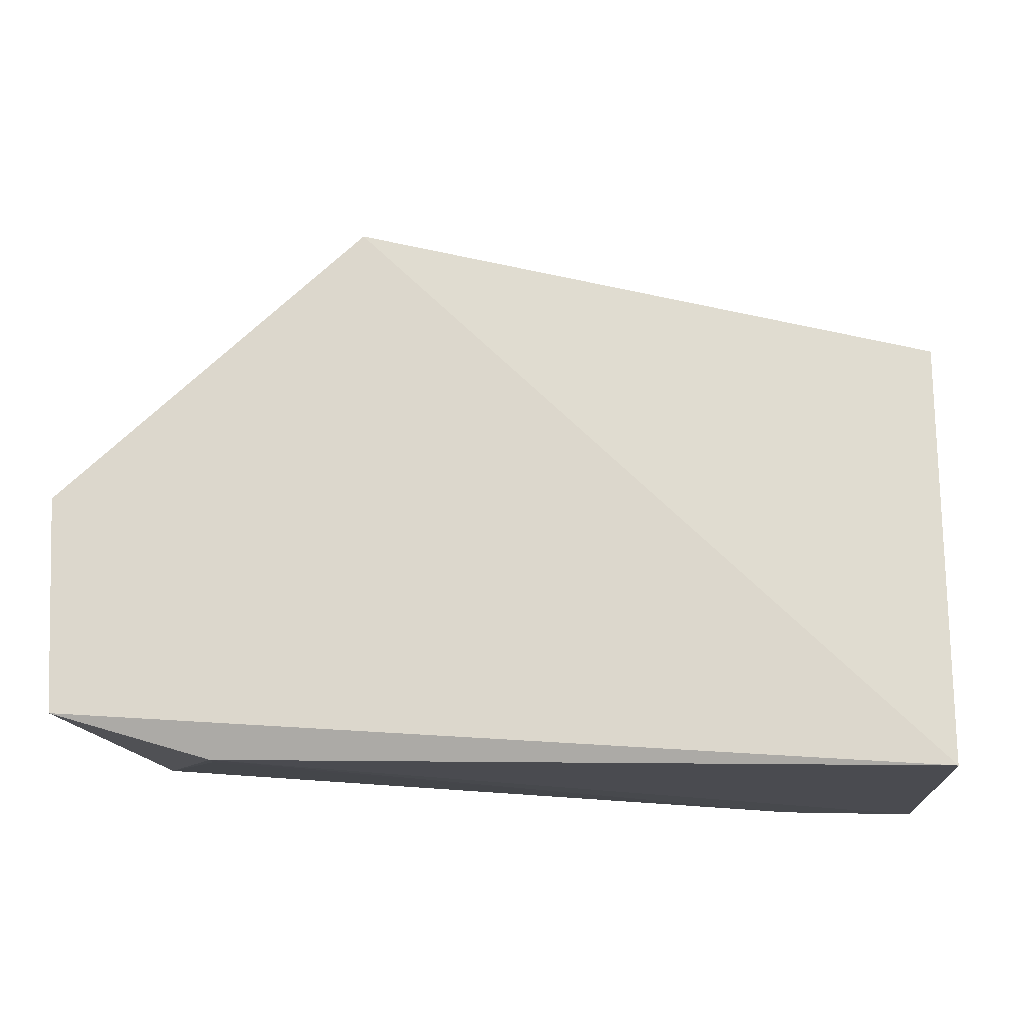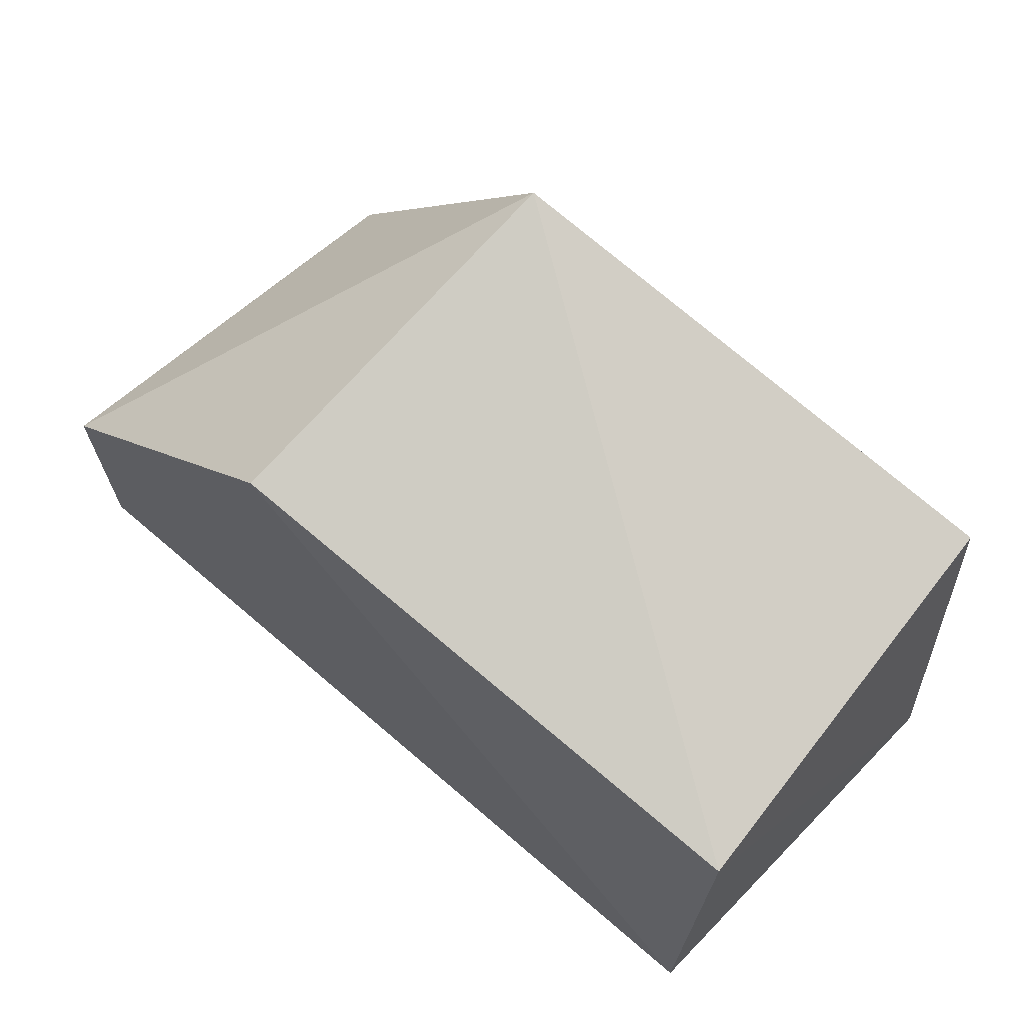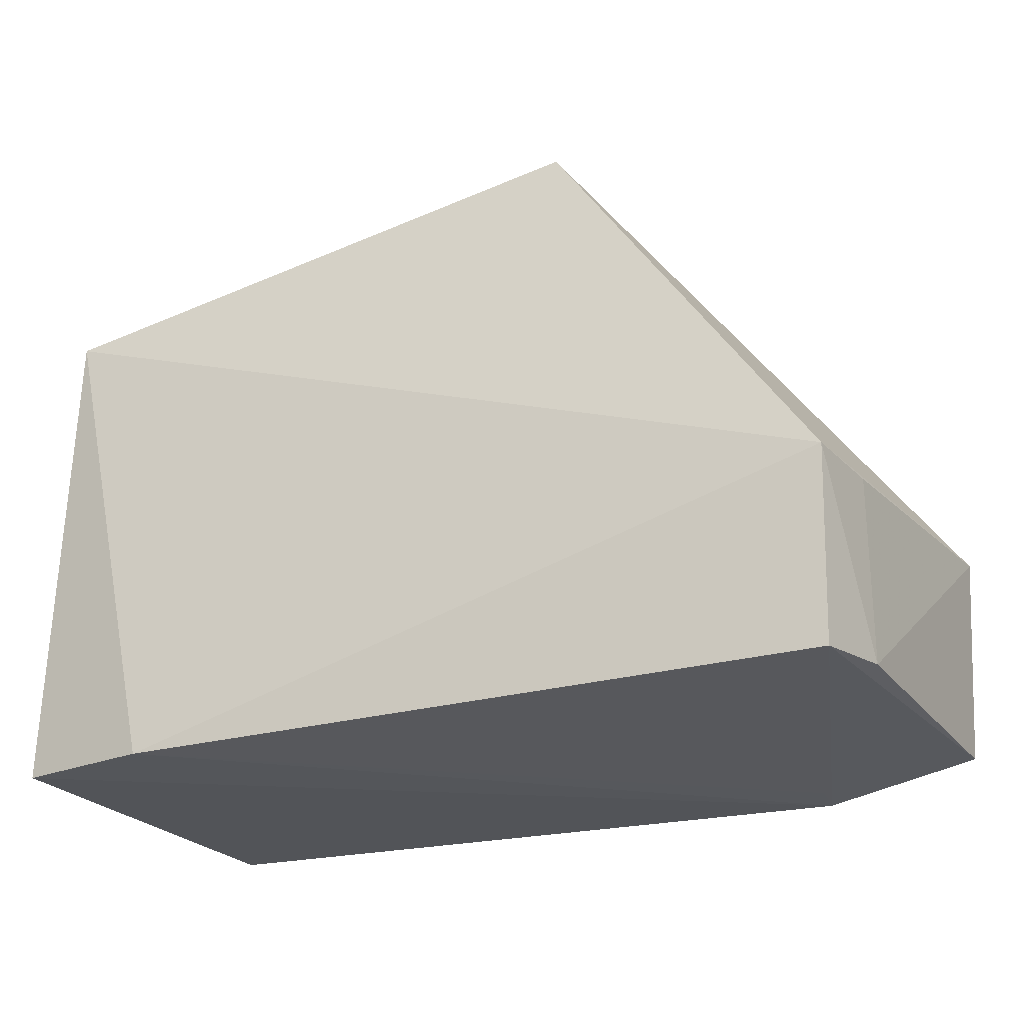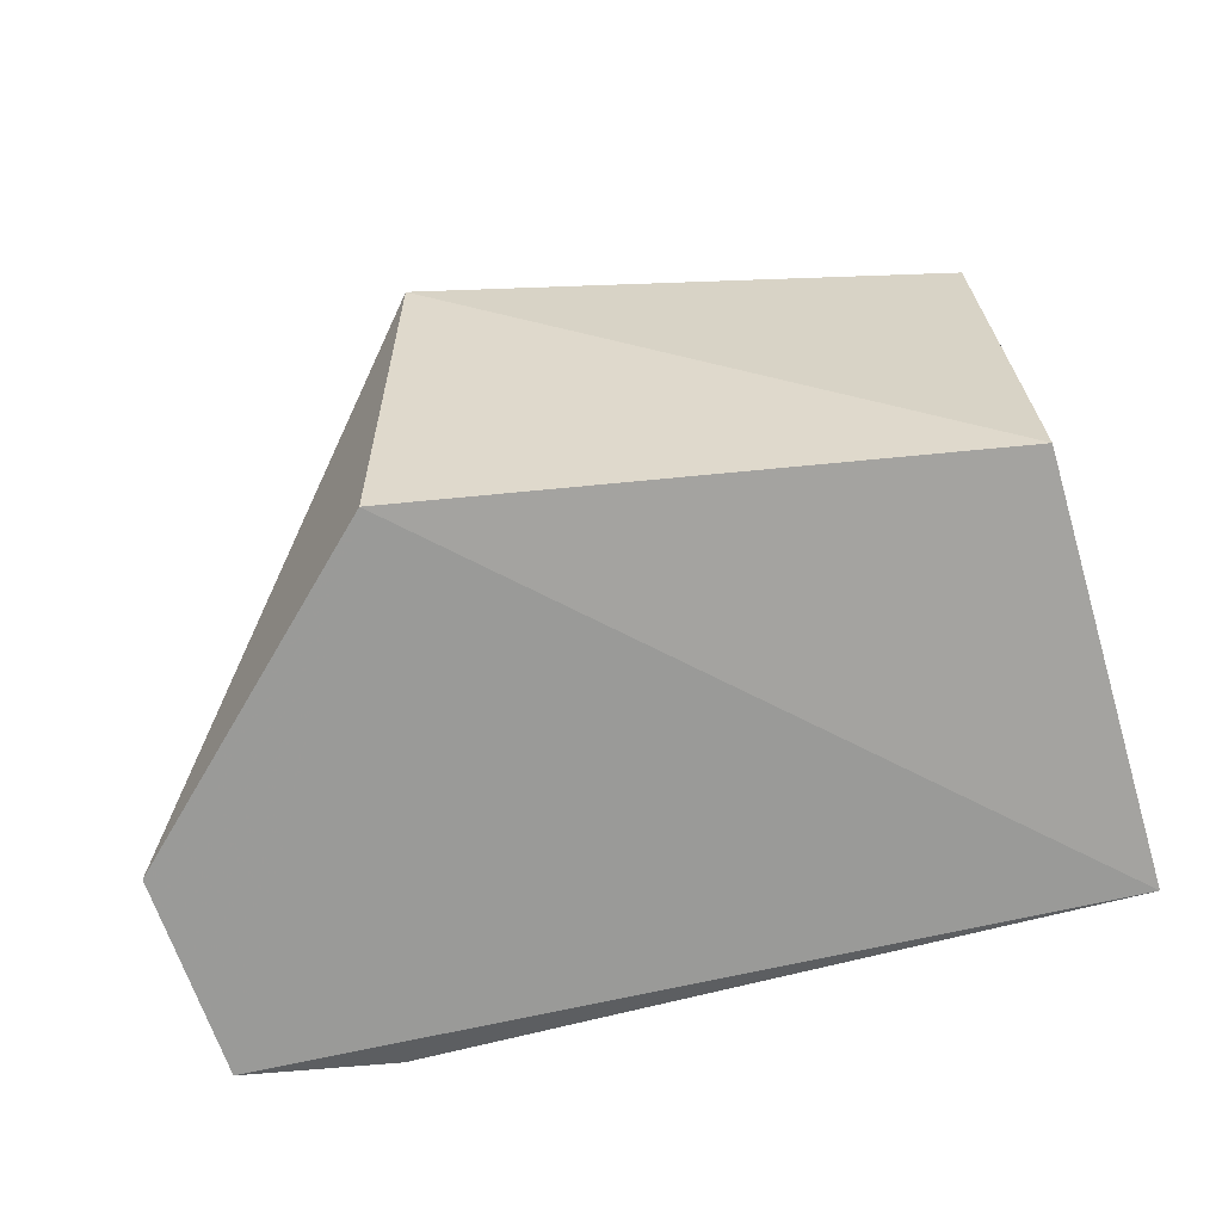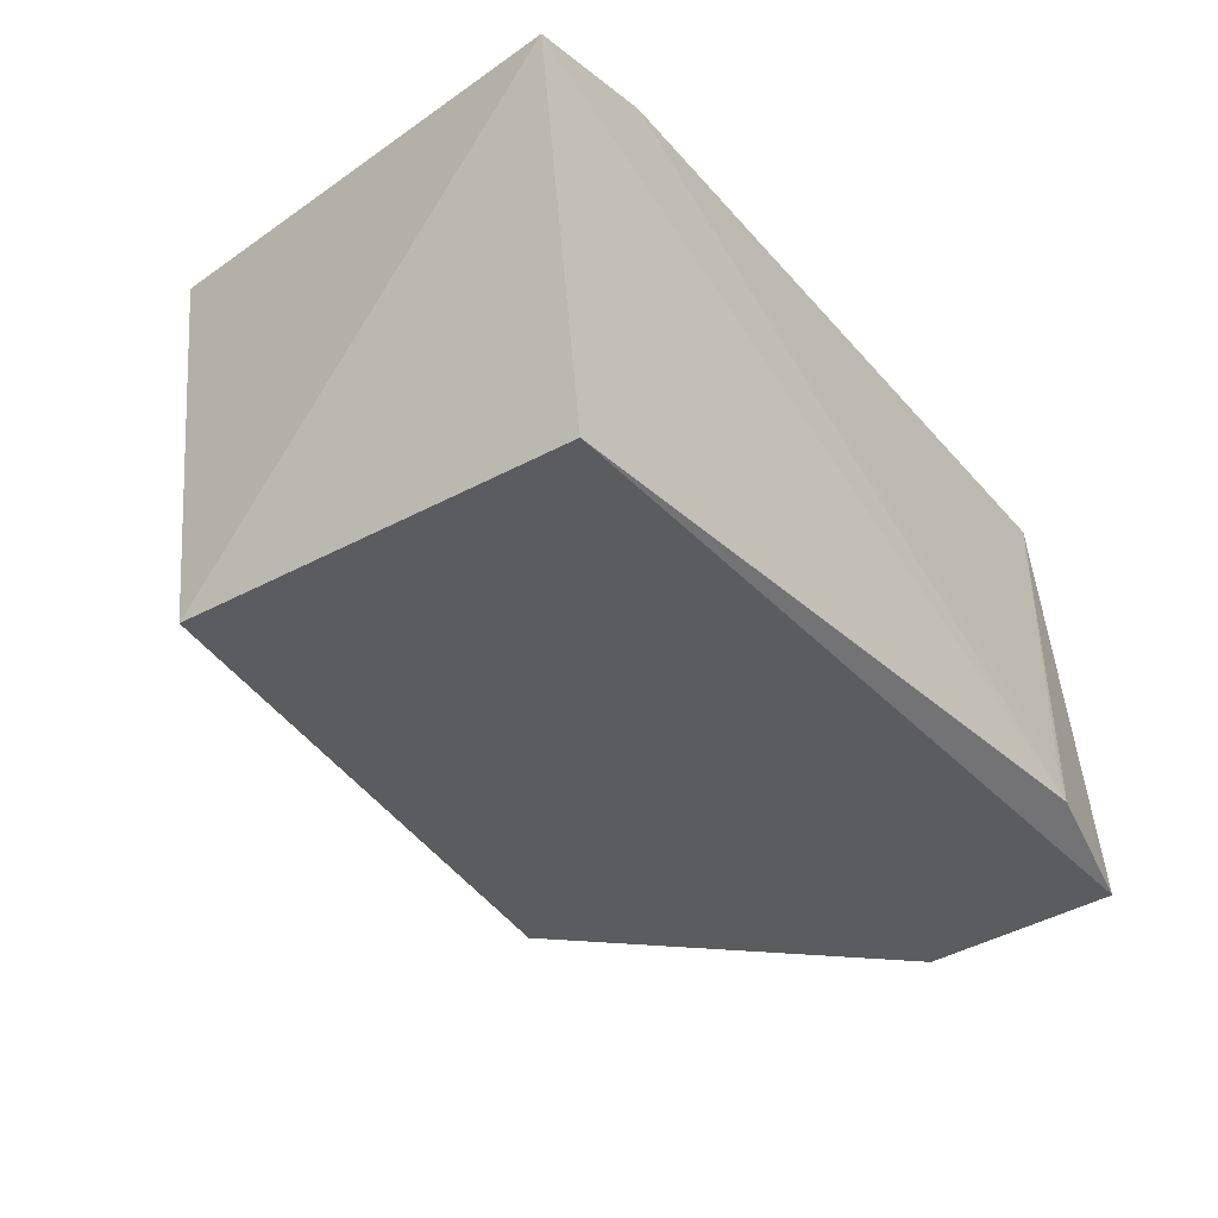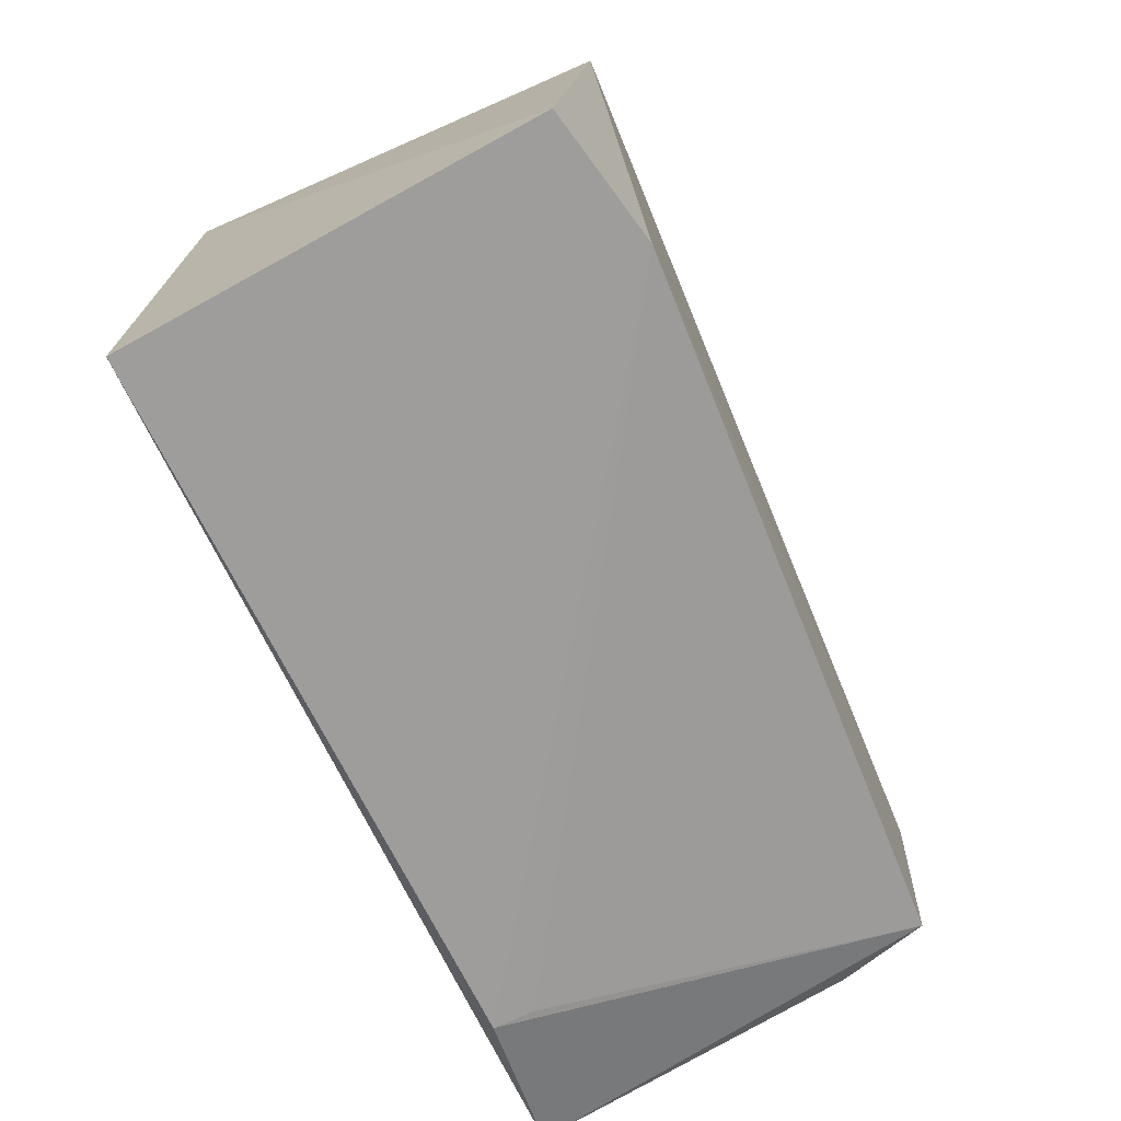
<metadata>
{"format":"obj","ext":"obj","renderer":"f3d","projection":"perspective","resolution":1024,"background":"white","views":[{"elev":-16.6,"azim":-0.8,"up":"+Z"},{"elev":67.2,"azim":39.6,"up":"+Z"},{"elev":-20.6,"azim":-158.9,"up":"+Z"},{"elev":-69.1,"azim":16.5,"up":"+Y"},{"elev":-35.7,"azim":129.2,"up":"+Y"},{"elev":-69.9,"azim":113.8,"up":"+Z"}]}
</metadata>
<code>
v -0.0122 0.0866 0.03098
v 0.01317 0.06902 0.02146
v 0.0147 0.08747 0.0021
v -0.02473 0.08773 0.004389
v -0.02807 0.06842 0.01377
v 0.01282 0.08848 0.02408
v -0.01395 0.06832 0.02694
v -0.02493 0.08798 0.01359
v 0.01304 0.06786 0.001347
v 0.008322 0.08885 0.002402
v -0.02595 0.0836 0.004555
v -0.02758 0.06832 0.003692
v -0.0204 0.06914 0.001744
v -0.02579 0.08347 0.01339
v -0.02046 0.07105 0.001971
f 6 1 2
f 6 2 3
f 7 2 1
f 7 1 5
f 8 5 1
f 8 1 6
f 9 3 2
f 9 2 7
f 10 6 3
f 10 8 6
f 10 4 8
f 11 8 4
f 12 9 7
f 12 7 5
f 12 5 11
f 12 11 4
f 13 10 3
f 13 3 9
f 13 9 12
f 13 12 4
f 14 11 5
f 14 5 8
f 14 8 11
f 15 13 4
f 15 4 10
f 15 10 13

</code>
